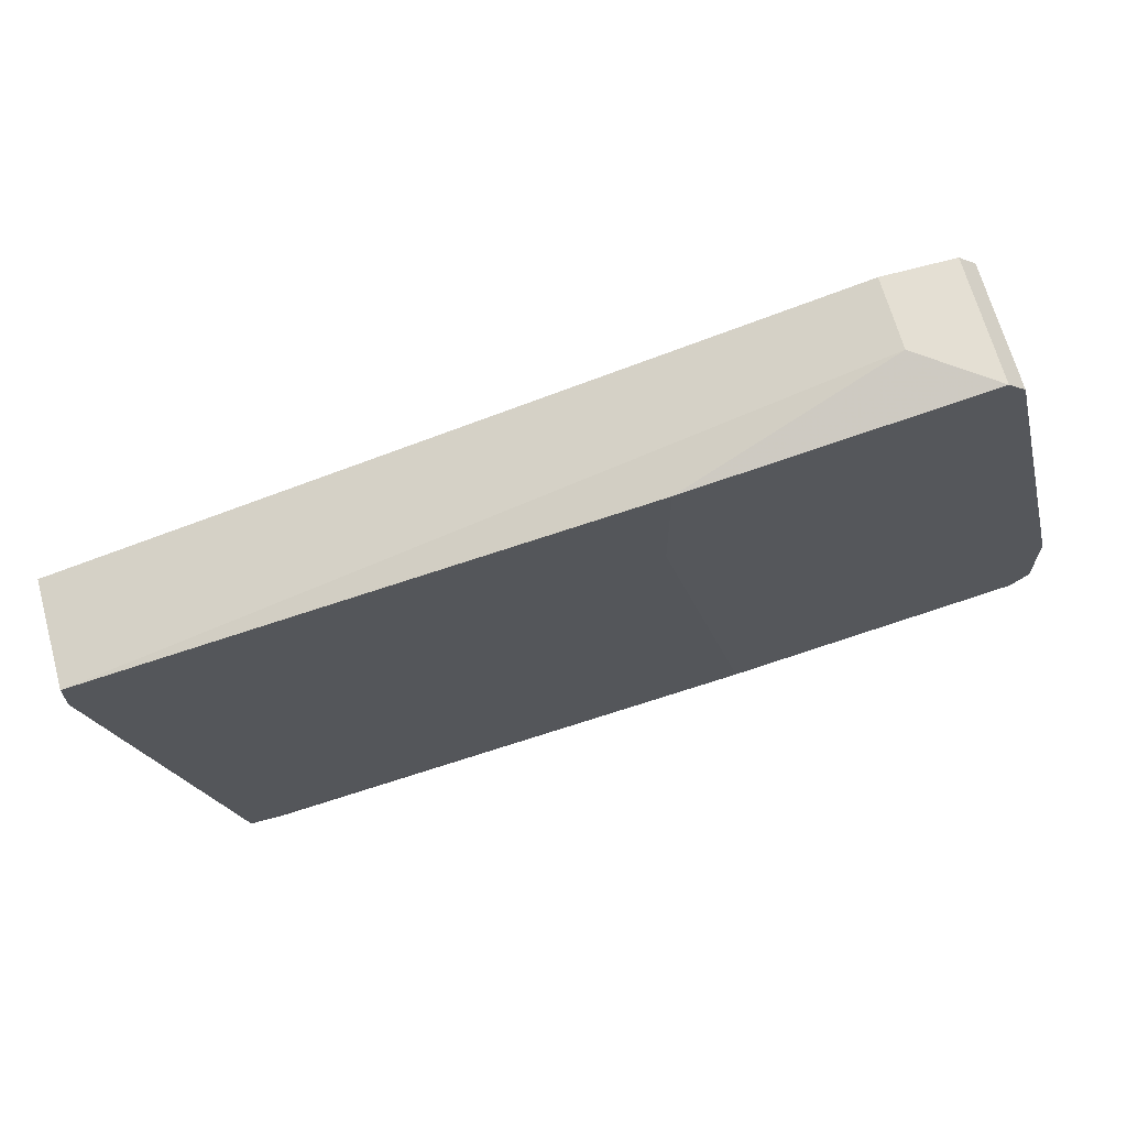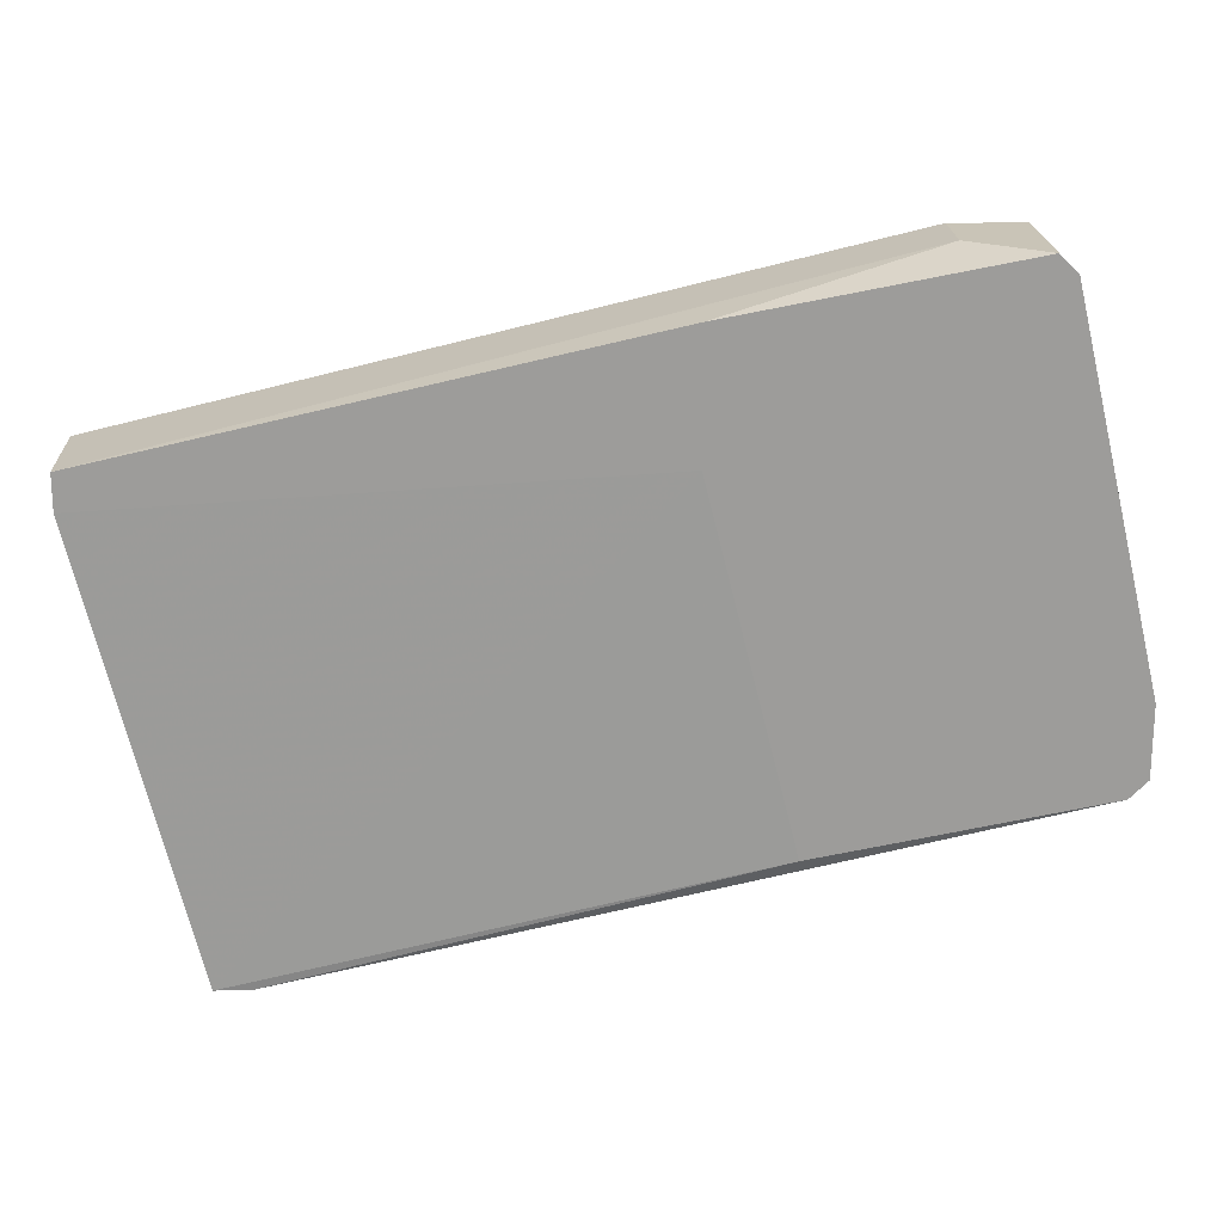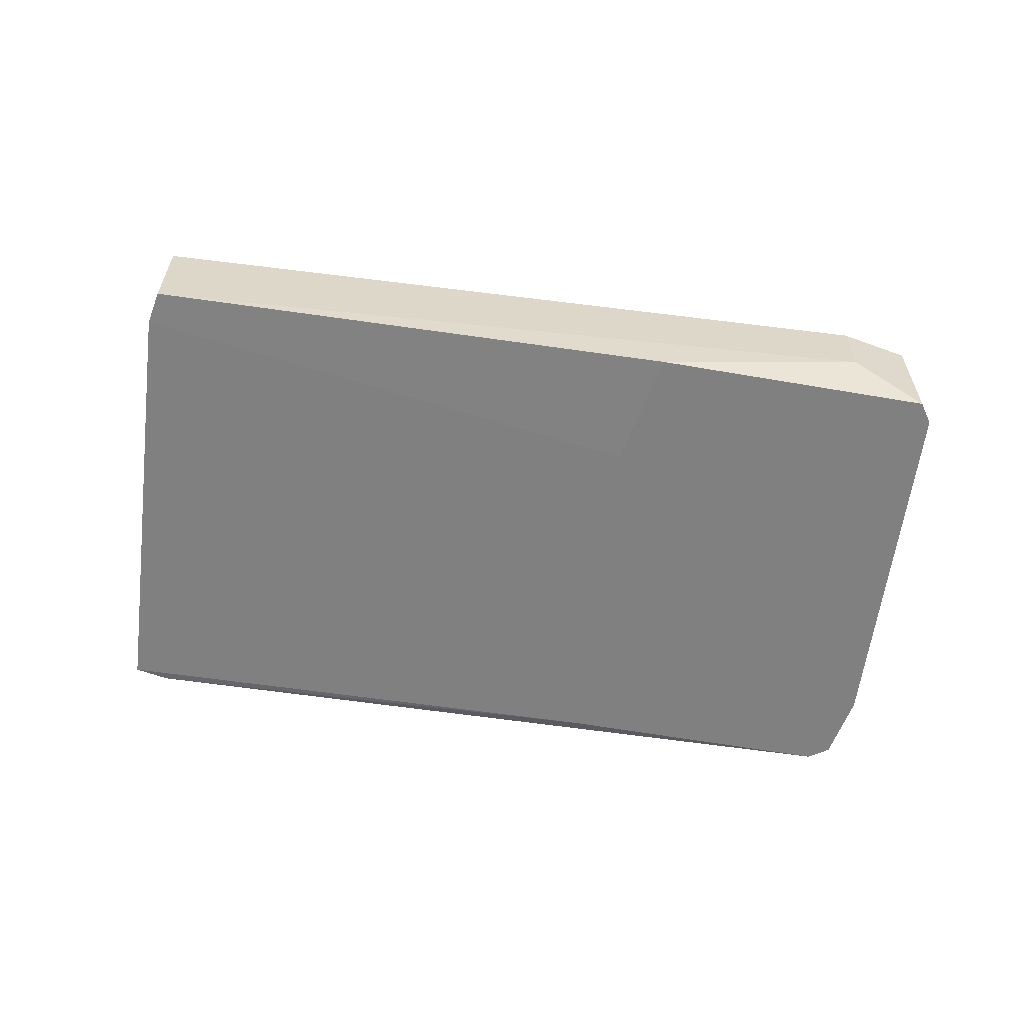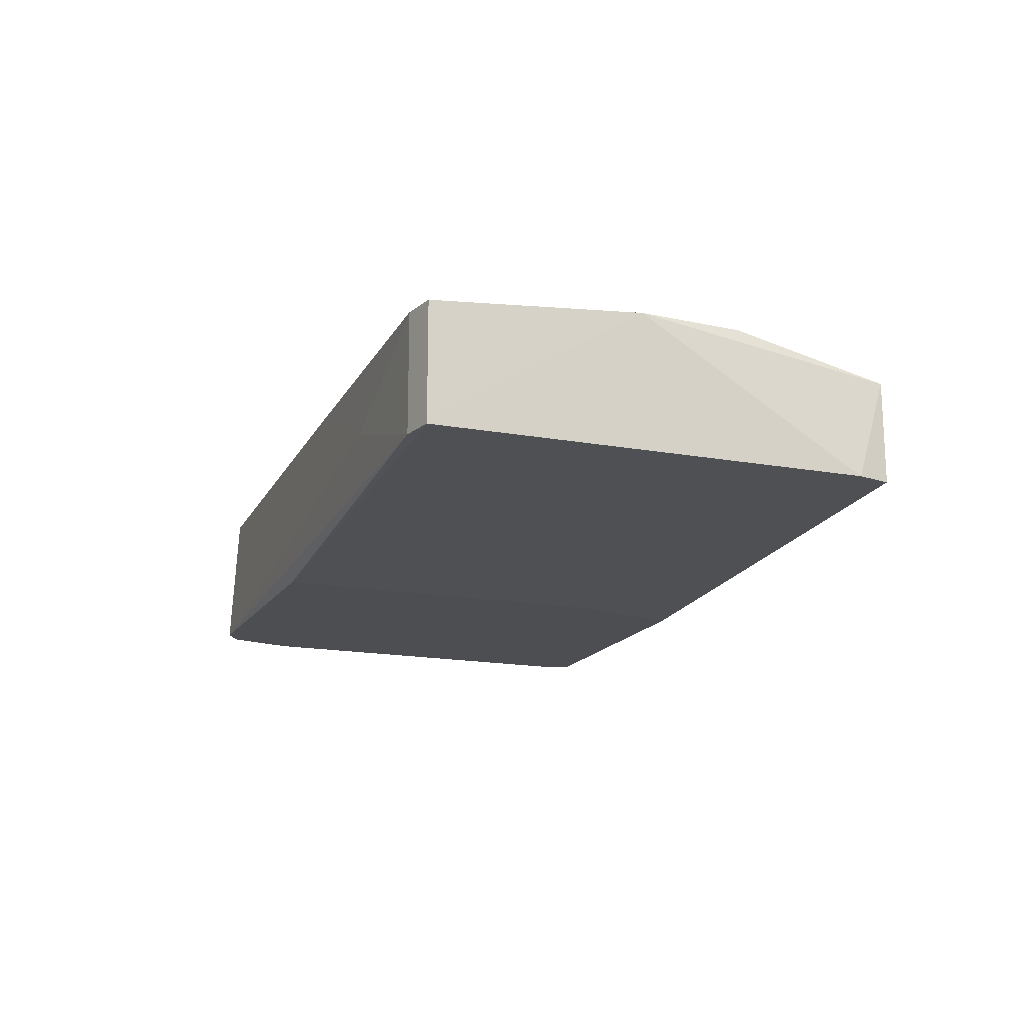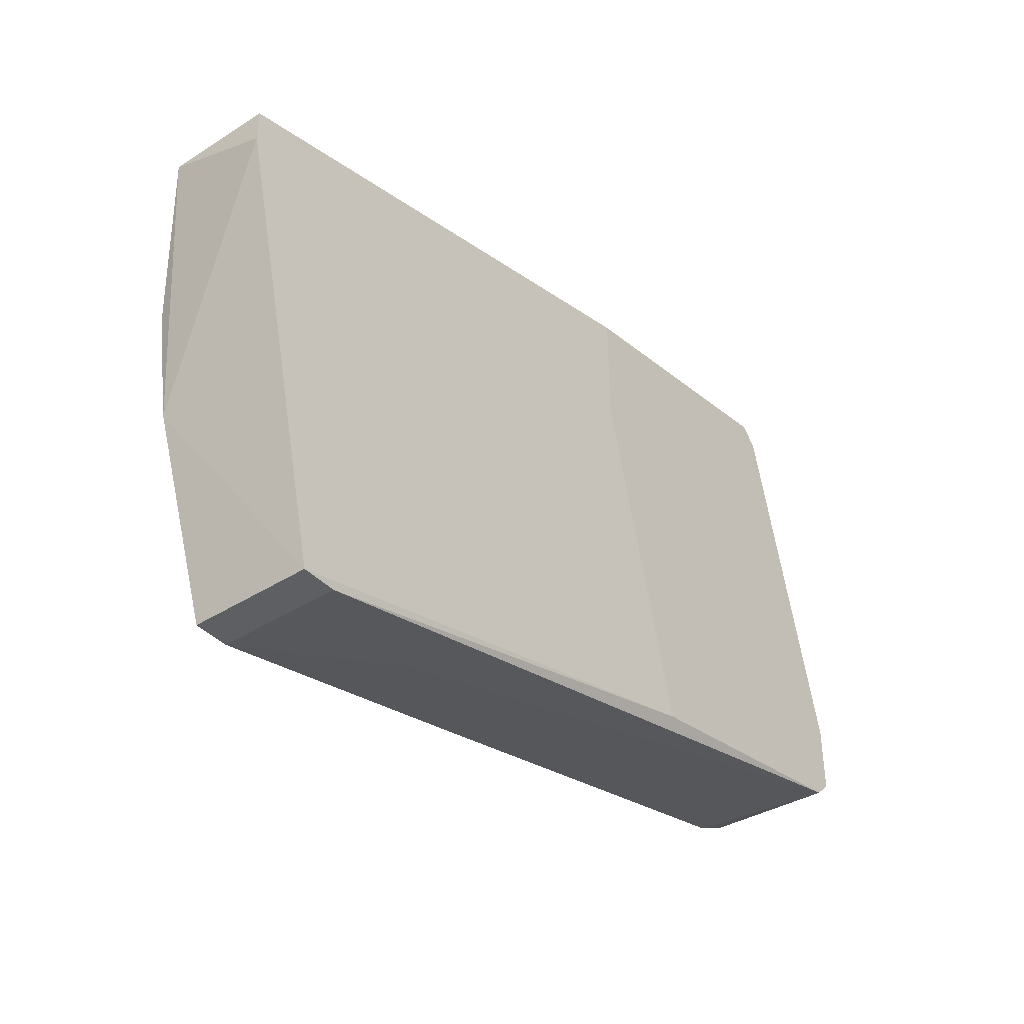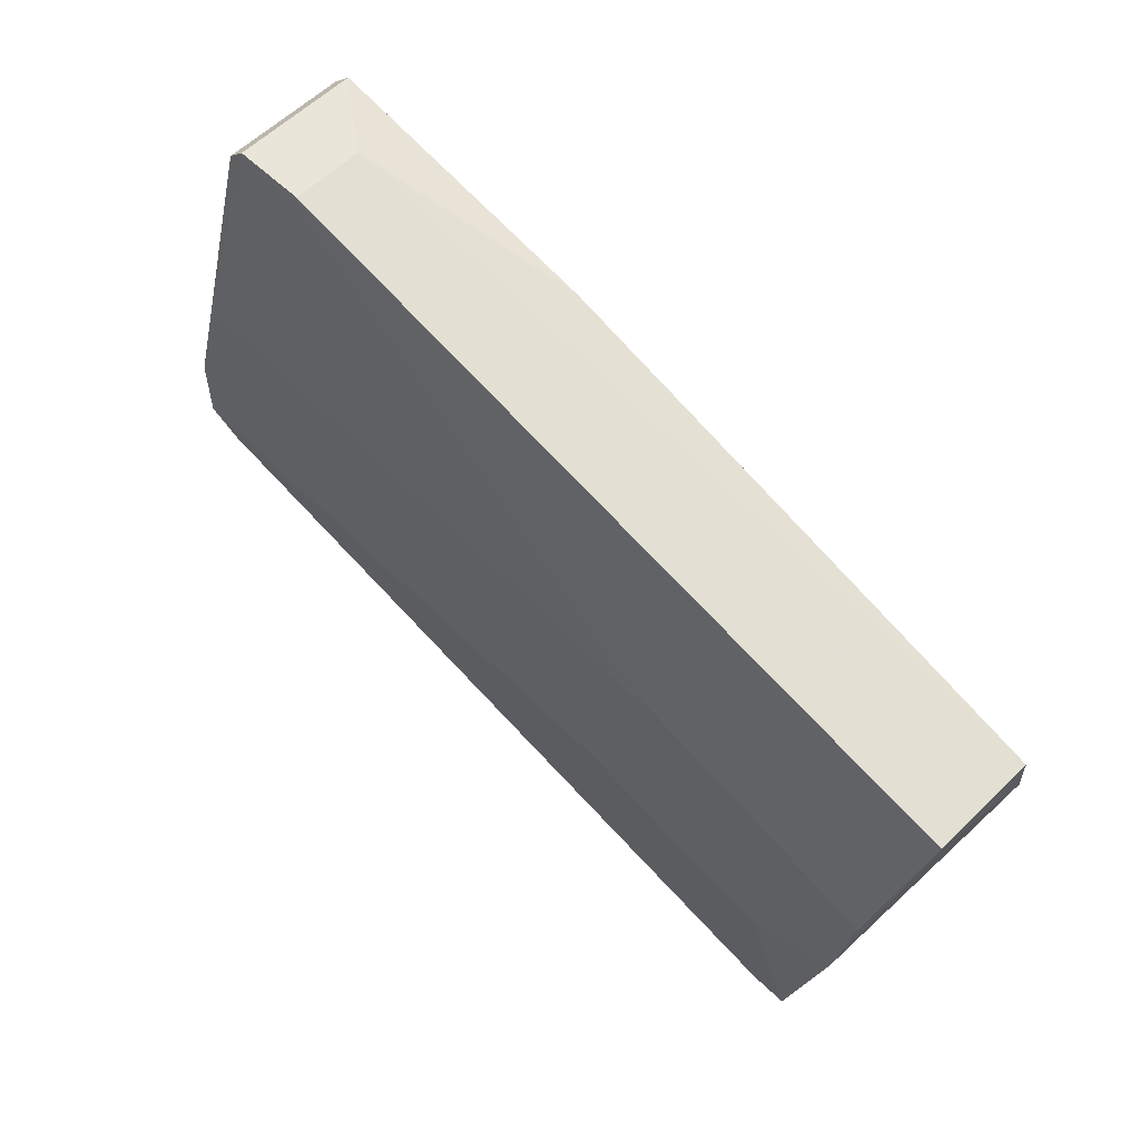
<metadata>
{"format":"obj","ext":"obj","renderer":"f3d","projection":"perspective","resolution":1024,"background":"white","views":[{"elev":66.7,"azim":164.6,"up":"+Y"},{"elev":20.0,"azim":177.6,"up":"+Y"},{"elev":-60.2,"azim":159.3,"up":"+Z"},{"elev":-17.2,"azim":56.6,"up":"+Z"},{"elev":-40.1,"azim":128.2,"up":"+Y"},{"elev":58.0,"azim":44.8,"up":"+Y"}]}
</metadata>
<code>
v 0.01485 -0.01888 0.03462
v -0.01852 0.01894 0.03796
v -0.01852 0.01894 0.03017
v 0.03042 -0.007749 0.04018
v 0.005947 -0.01665 0.03907
v 0.01373 0.003367 0.04018
v 0.03376 0.008926 0.03796
v 0.03376 0.008926 0.03129
v 0.03376 0.006702 0.03129
v 0.02486 -0.0211 0.03129
v 0.02486 -0.0211 0.03907
v 0.02486 -0.01109 0.04018
v 0.01596 0.003367 0.04018
v -0.01295 0.02005 0.03796
v -0.01295 0.02005 0.03351
v -0.005168 -0.01331 0.03017
v 0.02708 -0.0211 0.03129
v 0.02708 -0.0211 0.03907
v 0.000398 0.008926 0.03017
v 0.000398 0.01671 0.03017
v -0.0174 0.02005 0.03796
v -0.0174 0.02005 0.03017
v -0.02296 -0.009977 0.03017
v -0.02408 -0.004413 0.03907
v -0.02408 -0.004413 0.03017
v -0.02408 -0.008861 0.03907
v -0.02408 -0.008861 0.03017
v 0.01151 -0.007749 0.04018
v -0.02186 0.003367 0.03907
v -0.02186 0.00559 0.0324
v -0.02186 -0.009977 0.03907
v 0.03153 -0.001077 0.04018
f 26 25 27
f 15 14 8
f 8 14 7
f 15 8 20
f 23 3 20
f 32 7 13
f 7 14 13
f 28 32 13
f 3 23 25
f 23 20 16
f 18 17 4
f 7 32 4
f 32 28 4
f 17 18 10
f 16 17 10
f 23 16 10
f 8 7 9
f 20 8 9
f 4 17 9
f 7 4 9
f 26 28 24
f 29 2 24
f 25 26 24
f 23 5 31
f 26 23 31
f 28 26 31
f 14 15 22
f 15 20 22
f 20 3 22
f 3 2 22
f 10 18 11
f 18 4 12
f 4 28 12
f 31 5 12
f 28 31 12
f 5 11 12
f 11 18 12
f 13 14 21
f 2 29 21
f 14 22 21
f 22 2 21
f 28 13 6
f 24 28 6
f 29 24 6
f 21 29 6
f 13 21 6
f 2 3 30
f 3 25 30
f 24 2 30
f 25 24 30
f 17 16 19
f 16 20 19
f 20 9 19
f 9 17 19
f 5 23 1
f 23 10 1
f 11 5 1
f 10 11 1
f 23 26 27
f 25 23 27

</code>
